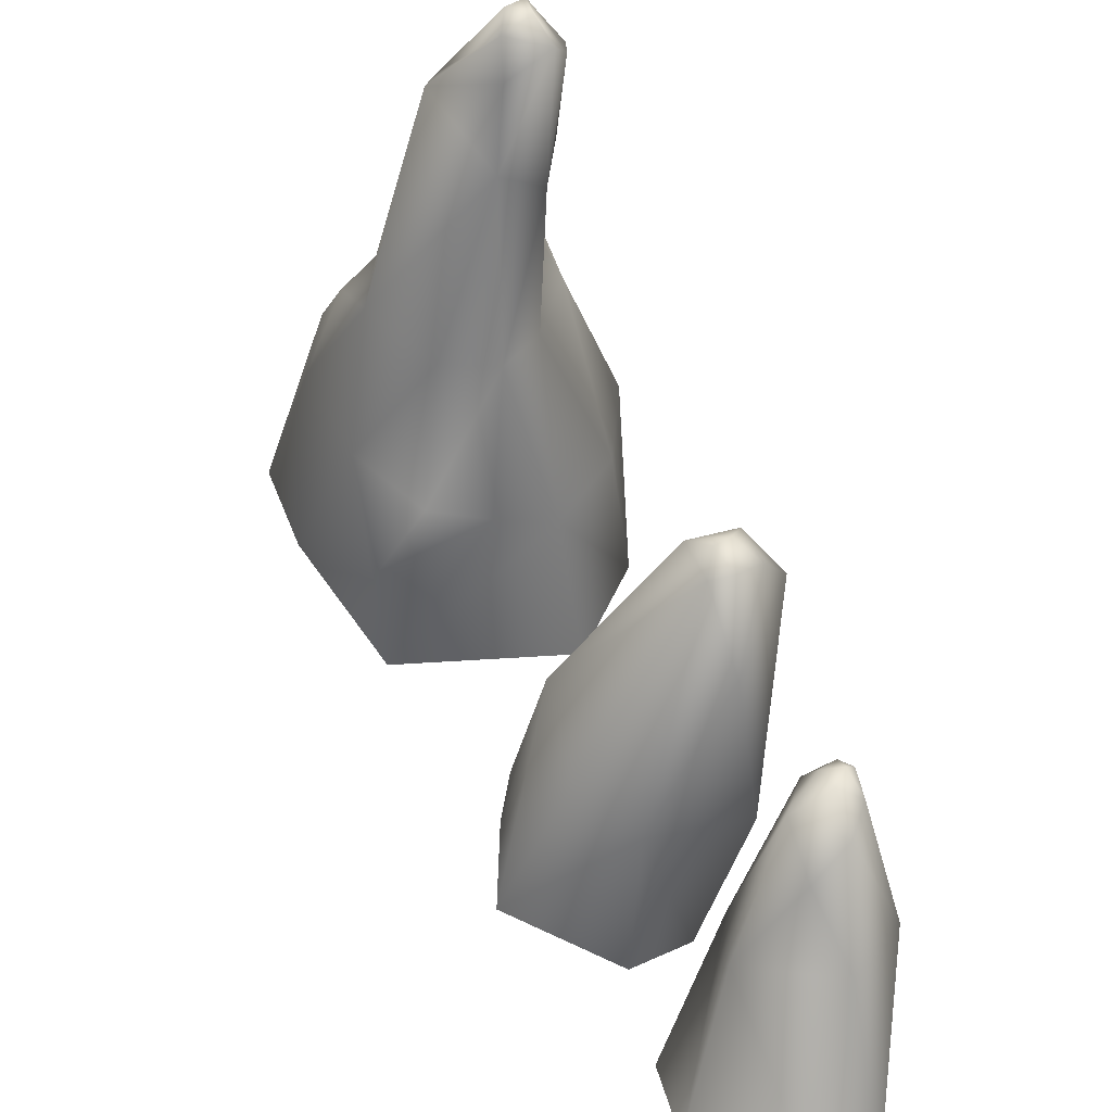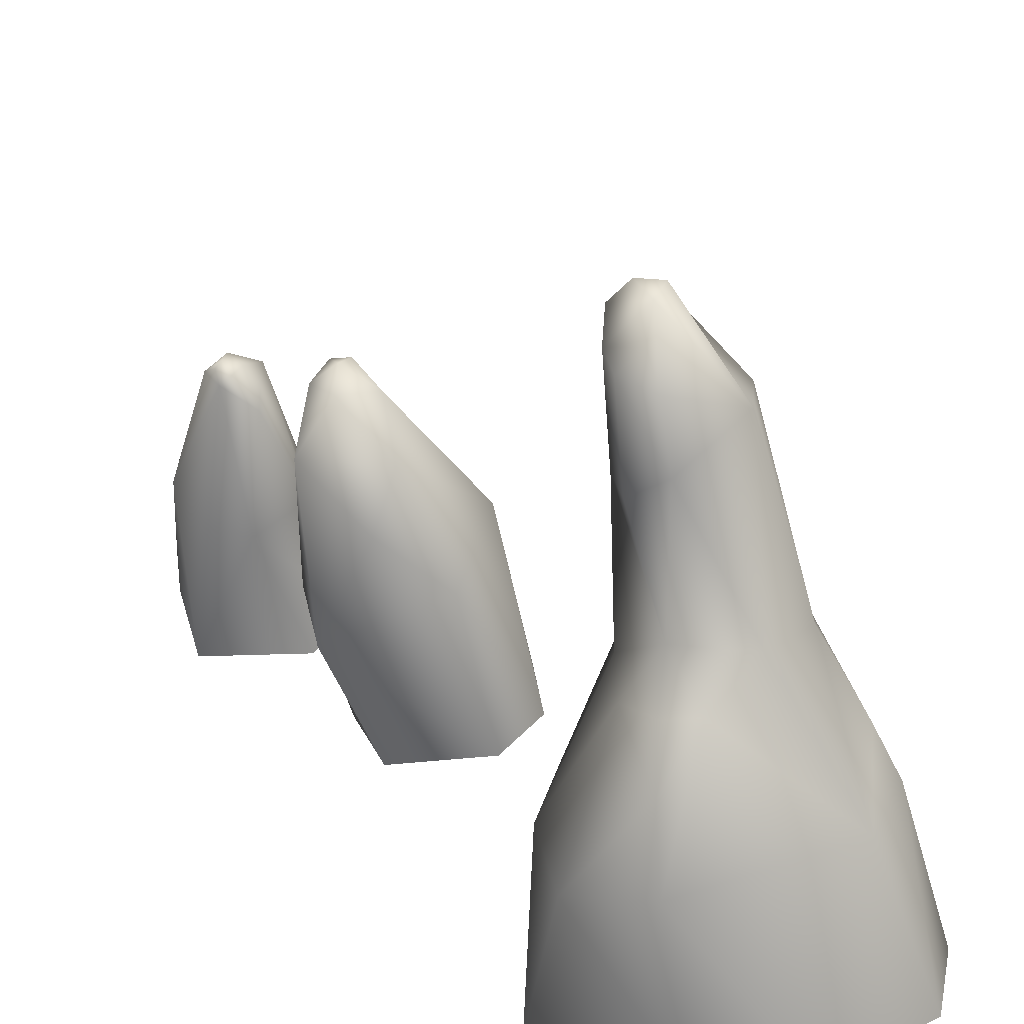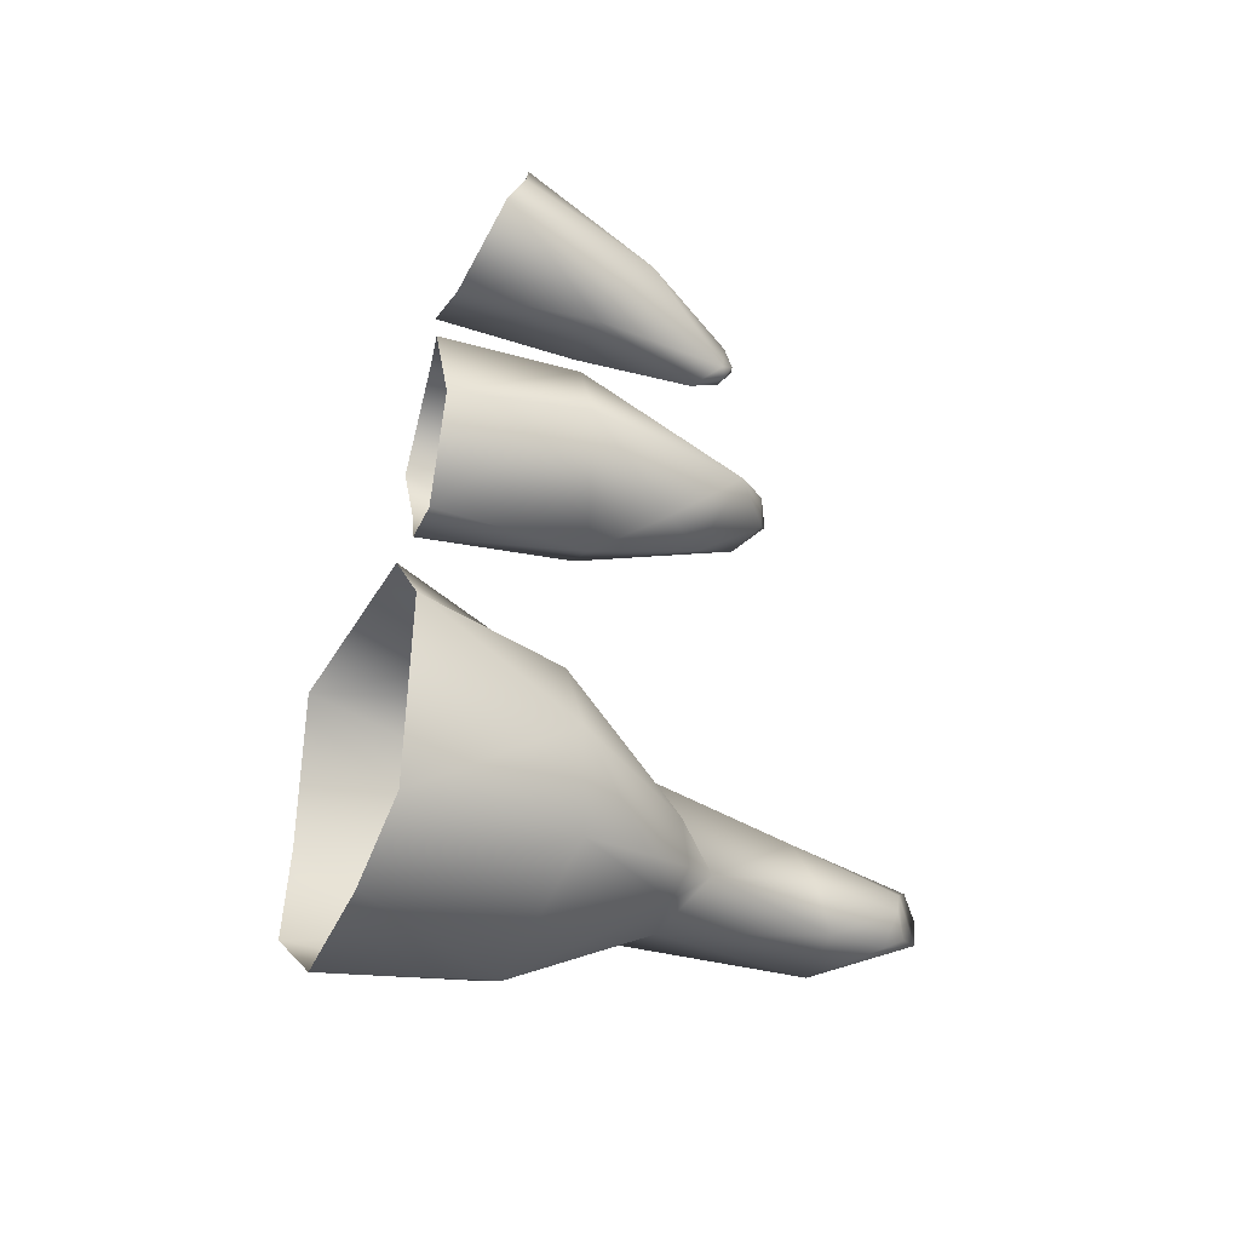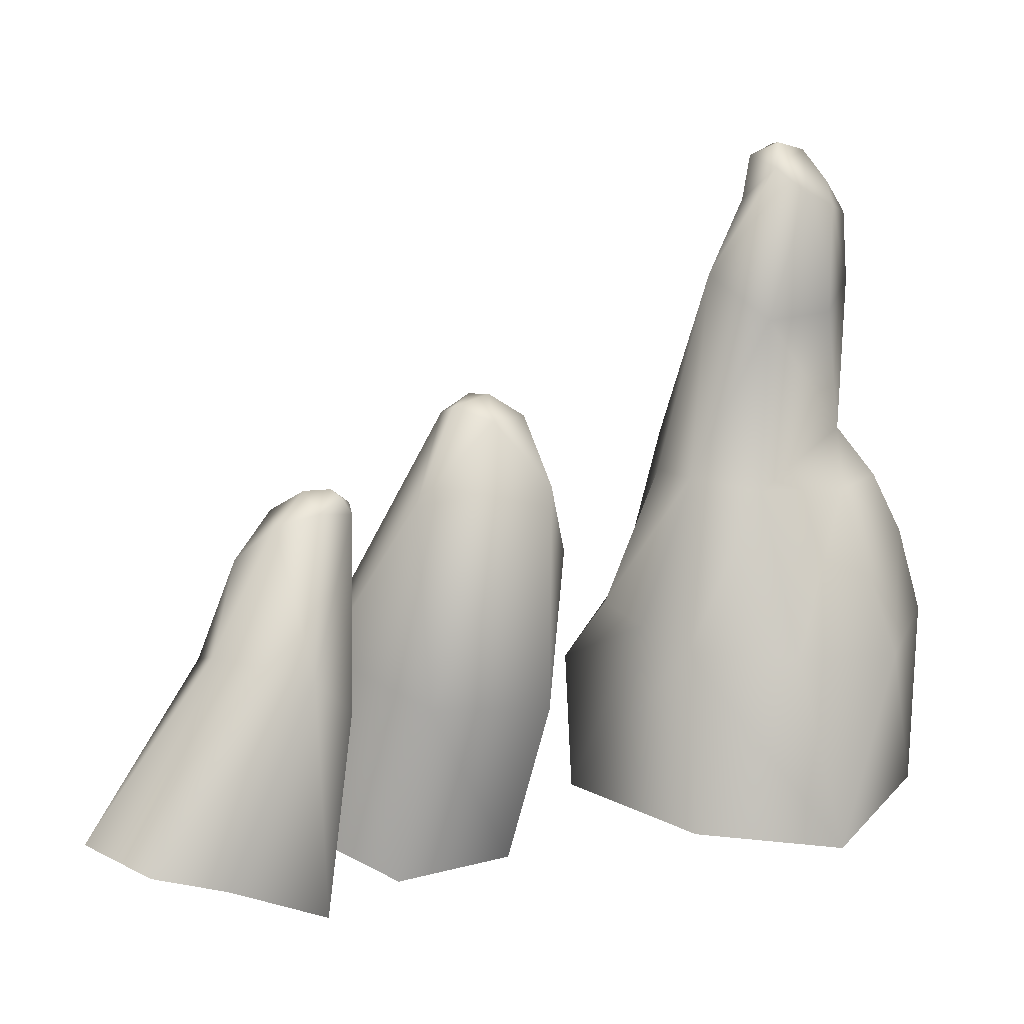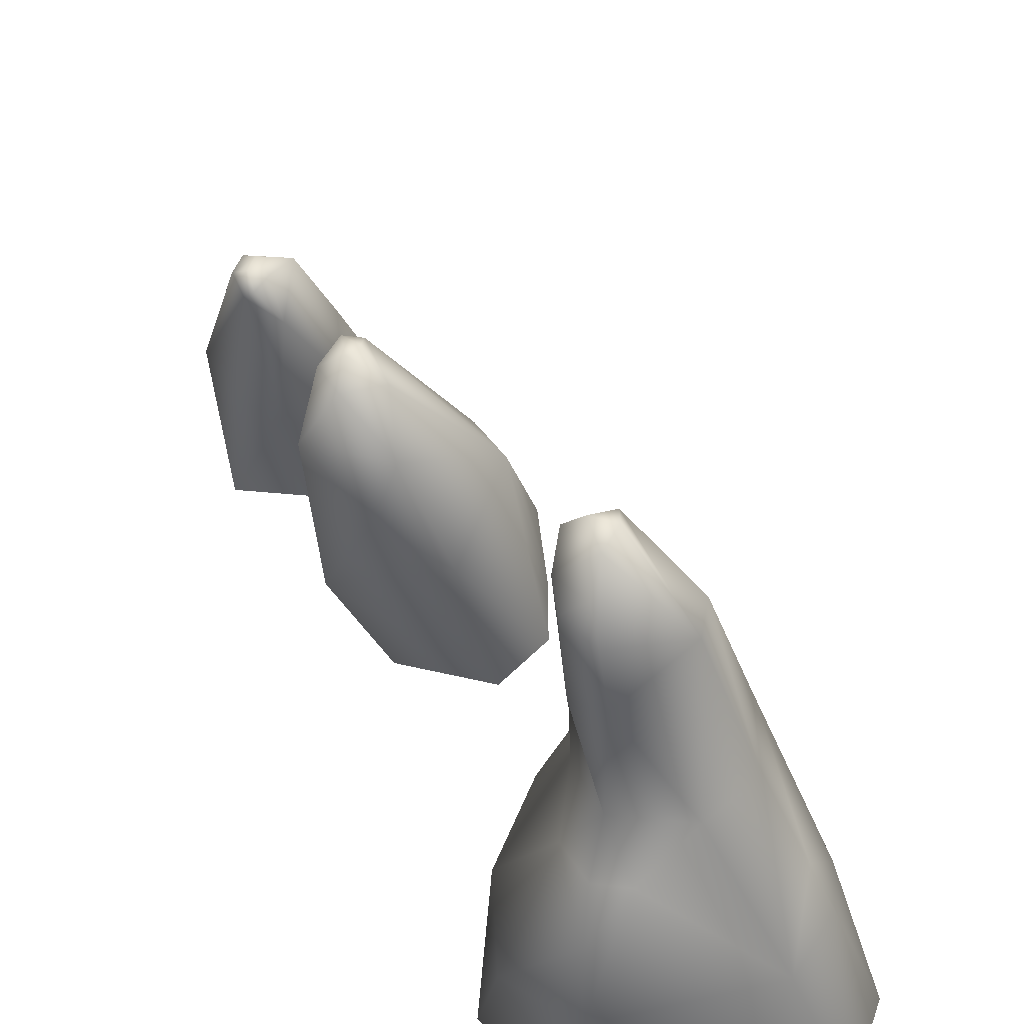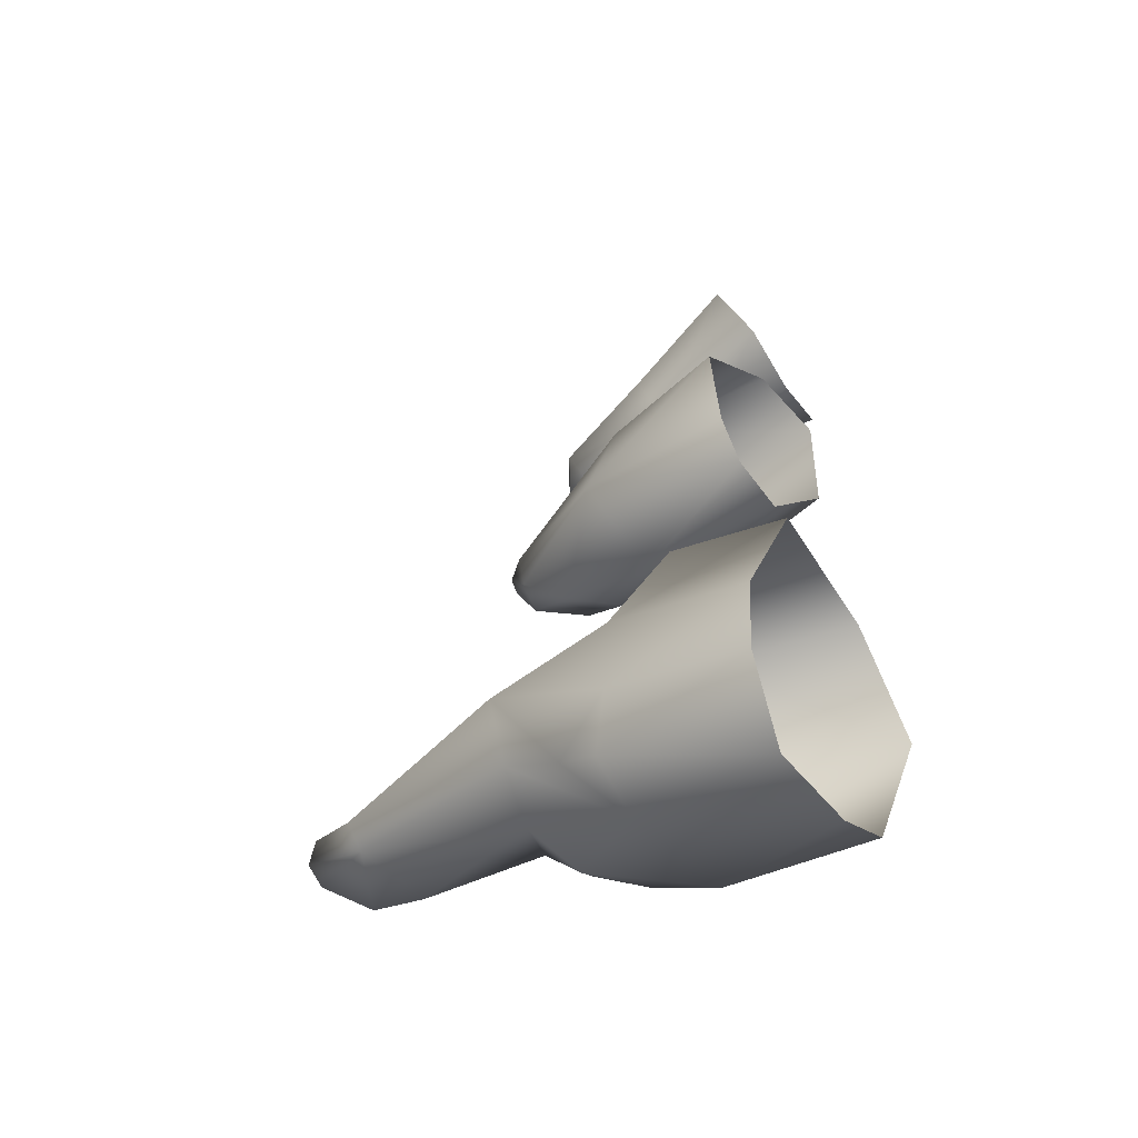
<metadata>
{"format":"obj","ext":"obj","renderer":"f3d","projection":"perspective","resolution":1024,"background":"white","views":[{"elev":44.8,"azim":-14.6,"up":"+Y"},{"elev":25.6,"azim":151.1,"up":"+Y"},{"elev":-45.9,"azim":53.9,"up":"+Z"},{"elev":6.9,"azim":46.4,"up":"+Y"},{"elev":48.9,"azim":158.3,"up":"+Y"},{"elev":-50.4,"azim":-65.9,"up":"+Z"}]}
</metadata>
<code>
g NewMesh_tris_162
v 14.12 8.622 37.02
v 9.021 -3.038 36.2
v 11.3 9.367 45.77
v 7.336 -3.596 45.28
v 2.622 -0.1795 28.85
v 5.652 14.33 29.93
v -1.261 14.47 43.95
v 2.465 12.41 47.97
v -6.593 2.099 43.29
v -1.244 17.58 36.77
v 1.581 -0.8311 48.53
v -4.419 2.108 35.58
v -2.454 1.292 30.56
v 5.652 14.33 29.93
v 2.622 -0.1795 28.85
v 8.72 24.21 33.63
v 7.975 28.89 37.23
v -1.244 17.58 36.77
v 5.652 14.33 29.93
v 8.191 29.57 41.86
v 9.084 30.84 40.08
v -1.261 14.47 43.95
v 9.927 30.09 42.29
v 9.498 23.36 45.41
v 2.465 12.41 47.97
v 11.88 29.29 37.38
v 10.52 30.86 39.5
v 9.927 30.09 42.29
v 10.52 30.86 39.5
v 12.38 29.09 40.79
v 9.498 23.36 45.41
v 15.15 24.59 37.86
v 11.88 29.29 37.38
v 10.52 30.86 39.5
v 11.3 9.367 45.77
v 2.465 12.41 47.97
v 14.12 8.622 37.02
v 10.52 30.86 39.5
v 9.084 30.84 40.08
v 11.3 9.367 45.77
v 7.336 -3.596 45.28
v 2.465 12.41 47.97
v 1.581 -0.8311 48.53
v 11.22 19.21 32.75
v 15.15 24.59 37.86
v 8.72 24.21 33.63
v 11.88 29.29 37.38
v 5.652 14.33 29.93
v 14.12 8.622 37.02
v 4.632 13.89 60.59
v 0.4231 2.72 65.27
v 6.18 12.08 55.02
v 1.103 -0.5293 57
v 7.508 3.614 71.96
v 11.56 15.36 64.66
v 15.06 11.1 56
v 12.13 10.57 53.57
v 15.56 -2.092 58.55
v 16.31 13.9 60.12
v 7.066 -1.738 53.73
v 14.14 0.6436 65.63
v 12.37 2.02 70.38
v 11.56 15.36 64.66
v 7.508 3.614 71.96
v 12.35 23.43 60.14
v 13.96 24.2 57.77
v 16.31 13.9 60.12
v 11.56 15.36 64.66
v 13.9 23.97 54.91
v 13.87 25.13 55.76
v 15.06 11.1 56
v 13.13 24.69 54.52
v 13.13 25.65 56.05
v 11.34 21.94 53.09
v 12.13 10.57 53.57
v 12.01 25.55 57.46
v 13.13 25.65 56.05
v 13.13 24.69 54.52
v 13.13 25.65 56.05
v 11.58 25.12 55.44
v 11.34 21.94 53.09
v 8.847 24.06 57.68
v 12.01 25.55 57.46
v 6.18 12.08 55.02
v 12.13 10.57 53.57
v 4.632 13.89 60.59
v 6.18 12.08 55.02
v 1.103 -0.5293 57
v 12.13 10.57 53.57
v 7.066 -1.738 53.73
v 9.424 21.08 61.17
v 8.847 24.06 57.68
v 12.35 23.43 60.14
v 12.01 25.55 57.46
v 11.56 15.36 64.66
v 4.632 13.89 60.59
v 0.7361 40.74 -1.755
v 7.532 37.79 -2.909
v 7.906 43.18 -2.015
v 6.46 48.12 1.404
v 7.792 45.63 -0.009241
v 4.597 48.62 2.789
v 3.825 47.64 4.736
v -0.8144 41.46 0.7013
v 3.755 44.19 5.52
v 2.619 38.25 8.114
v 9.249 21.84 -4.702
v 9.597 20.97 -0.3463
v 7.284 25.72 -2.375
v 6.243 20.99 5.73
v 6.85 34.64 5.612
v 8.821 35.24 0.7025
v 11.07 10.65 -8.542
v 9.037 -4.13 -10.16
v 14.52 7.991 -1.273
v 14.03 -6.939 4.367
v 11.66 8.224 7.126
v -8.36 6.774 13.21
v 0.5581 10.38 13.52
v -8.001 -4.04 12.8
v 5.654 8.78 13.44
v -4.433 11.64 12.55
v 7.402 -5.311 14.35
v -10.27 12.43 -3.74
v -6.601 24.8 3.931
v -8.632 12.76 6.233
v -6.548 18.15 -6.624
v -4.387 24.23 -2.54
v -7.868 14.29 -8.578
v -3.186 13.15 -11.89
v 1.128 24.64 -4.833
v 6.675 22.02 -6.301
v -2.327 22.34 8.642
v 10.44 17.22 -6.653
v -13.28 -1.256 -8.261
v -7.795 -1.109 -14.64
v 1.827 -2.954 -14.03
v -12.52 -1.421 0.5439
v 8.839 44.6 3.623
v 7.421 46.65 5.677
v 9.391 43.71 1.14
v 6.314 48.64 4.187
v 2.399 22.09 9.814
v 2.619 38.25 8.114
v 7.532 37.79 -2.909
v 14.03 -6.939 4.367
v 11.66 8.224 7.126
v -6.601 24.8 3.931
v -2.327 22.34 8.642
v -4.433 11.64 12.55
v 11.07 10.65 -8.542
v 6.675 22.02 -6.301
v 9.249 21.84 -4.702
v 0.7361 40.74 -1.755
v -0.8144 41.46 0.7013
v -8.632 12.76 6.233
v -10.27 12.43 -3.74
v -7.868 14.29 -8.578
v -3.186 13.15 -11.89
v 7.532 37.79 -2.909
v 7.906 43.18 -2.015
v 7.792 45.63 -0.009241
v 6.46 48.12 1.404
v 6.85 34.64 5.612
v 2.619 38.25 8.114
v 8.821 35.24 0.7025
v 3.755 44.19 5.52
v 3.825 47.64 4.736
v 4.597 48.62 2.789
v 2.399 22.09 9.814
v 0.5581 10.38 13.52
v 5.654 8.78 13.44
v 6.243 20.99 5.73
v 11.66 8.224 7.126
v 6.85 34.64 5.612
v 6.243 20.99 5.73
v 14.52 7.991 -1.273
v 9.597 20.97 -0.3463
v 11.66 8.224 7.126
v 6.243 20.99 5.73
v 1.128 24.64 -4.833
v -4.387 24.23 -2.54
v 7.284 25.72 -2.375
v 2.619 38.25 8.114
v 2.619 38.25 8.114
f 38 39 28
f 131 183 132
f 5 6 1
f 5 1 2
f 2 1 3
f 2 3 4
f 7 10 9
f 7 9 8
f 8 9 11
f 12 9 10
f 12 10 13
f 13 10 14
f 13 14 15
f 16 19 18
f 16 18 17
f 17 18 20
f 17 20 21
f 21 20 23
f 35 37 32
f 35 32 31
f 31 32 30
f 31 30 28
f 28 30 29
f 33 34 30
f 33 30 32
f 31 36 35
f 42 43 41
f 42 41 40
f 49 48 44
f 44 48 46
f 44 46 45
f 45 46 47
f 54 55 50
f 54 50 51
f 51 50 52
f 51 52 53
f 56 59 58
f 56 58 57
f 57 58 60
f 61 58 59
f 61 59 62
f 62 59 63
f 62 63 64
f 72 73 70
f 72 70 69
f 69 70 66
f 69 66 67
f 67 66 65
f 67 65 68
f 83 79 80
f 83 80 82
f 82 80 81
f 82 81 84
f 84 81 85
f 86 82 84
f 89 90 88
f 89 88 87
f 96 95 91
f 91 95 93
f 91 93 92
f 92 93 94
f 107 132 109
f 107 109 108
f 108 109 110
f 106 125 133
f 106 133 143
f 103 102 97
f 97 102 100
f 97 100 99
f 99 100 101
f 99 98 97
f 103 97 104
f 103 104 105
f 105 104 144
f 119 122 118
f 119 118 120
f 120 118 156
f 120 156 138
f 138 156 157
f 138 157 135
f 135 157 158
f 135 158 136
f 136 158 159
f 136 159 137
f 137 159 113
f 137 113 114
f 114 113 115
f 114 115 116
f 116 115 117
f 146 147 121
f 146 121 123
f 123 121 120
f 112 111 109
f 112 109 145
f 145 109 131
f 145 131 154
f 154 131 128
f 154 128 155
f 155 128 125
f 155 125 184
f 150 171 170
f 170 171 172
f 170 172 173
f 173 172 174
f 143 176 175
f 143 175 185
f 182 181 130
f 130 181 152
f 130 152 151
f 151 152 134
f 151 134 177
f 177 134 178
f 177 178 179
f 179 178 180
f 25 24 20
f 25 20 22
f 22 20 18
f 24 23 20
f 26 16 17
f 26 17 27
f 27 17 21
f 49 44 45
f 75 74 69
f 75 69 71
f 71 69 67
f 74 72 69
f 76 65 66
f 76 66 77
f 77 66 70
f 80 79 78
f 80 78 81
f 96 91 92
f 109 111 110
f 121 119 120
f 150 170 149
f 150 149 126
f 126 149 148
f 126 148 124
f 124 148 127
f 124 127 129
f 129 127 130
f 153 178 134
f 153 134 152
f 122 156 118
f 160 161 141
f 141 161 162
f 141 162 139
f 139 162 163
f 139 163 140
f 140 163 142
f 140 142 168
f 168 142 169
f 160 141 166
f 166 141 139
f 166 139 164
f 164 139 140
f 164 140 165
f 165 140 167
f 140 168 167
f 142 163 169
f 182 130 127
f 182 127 148

</code>
